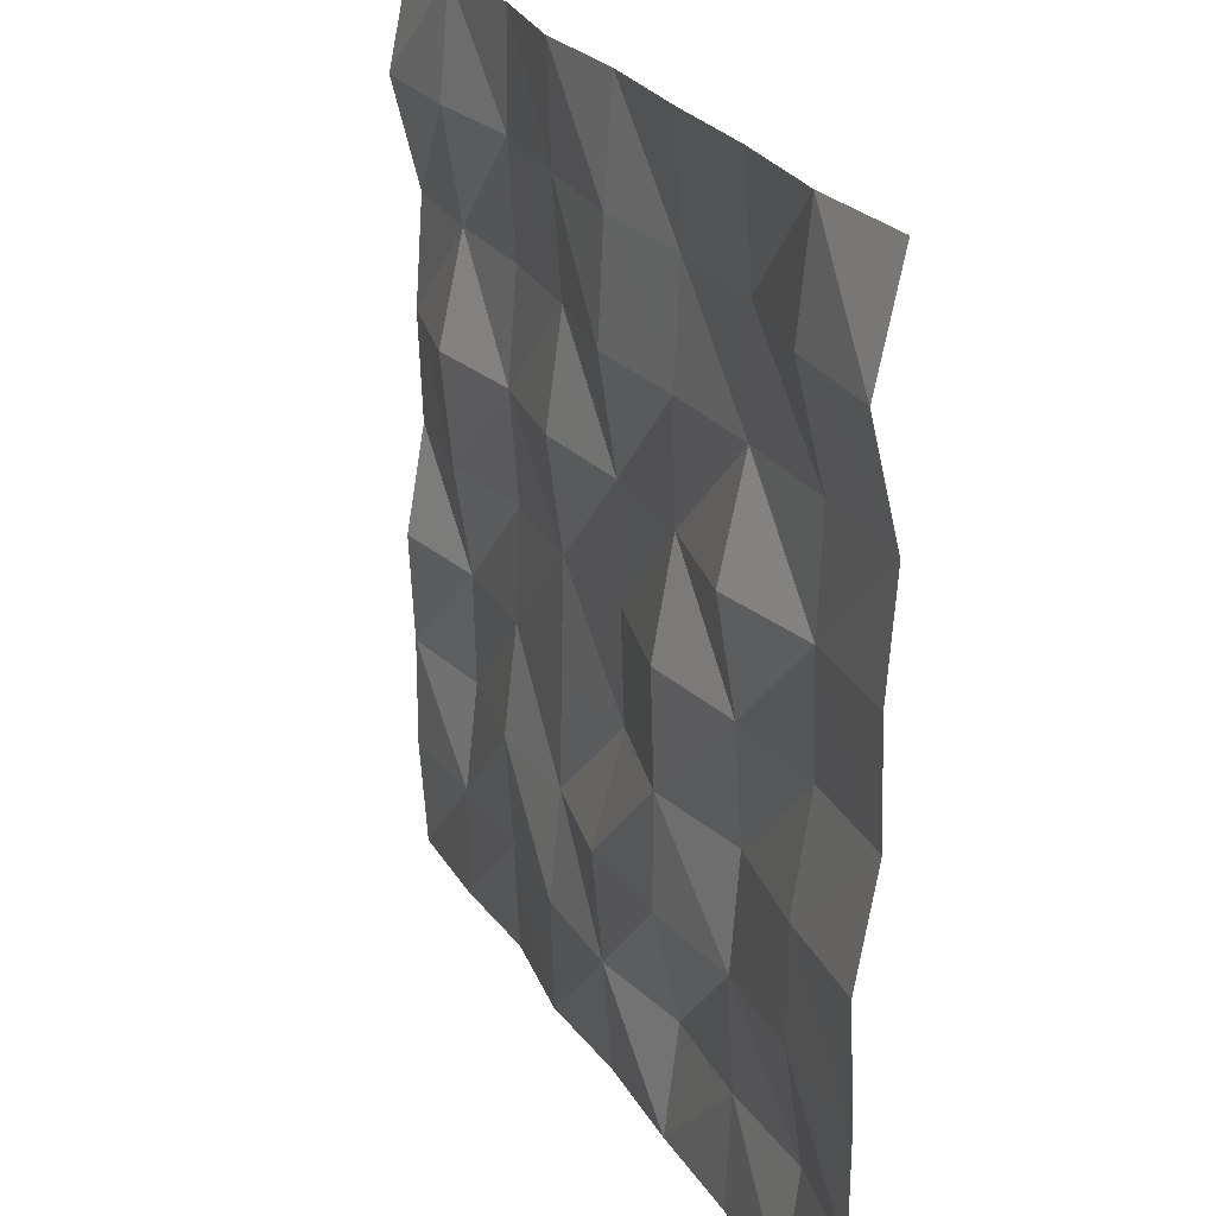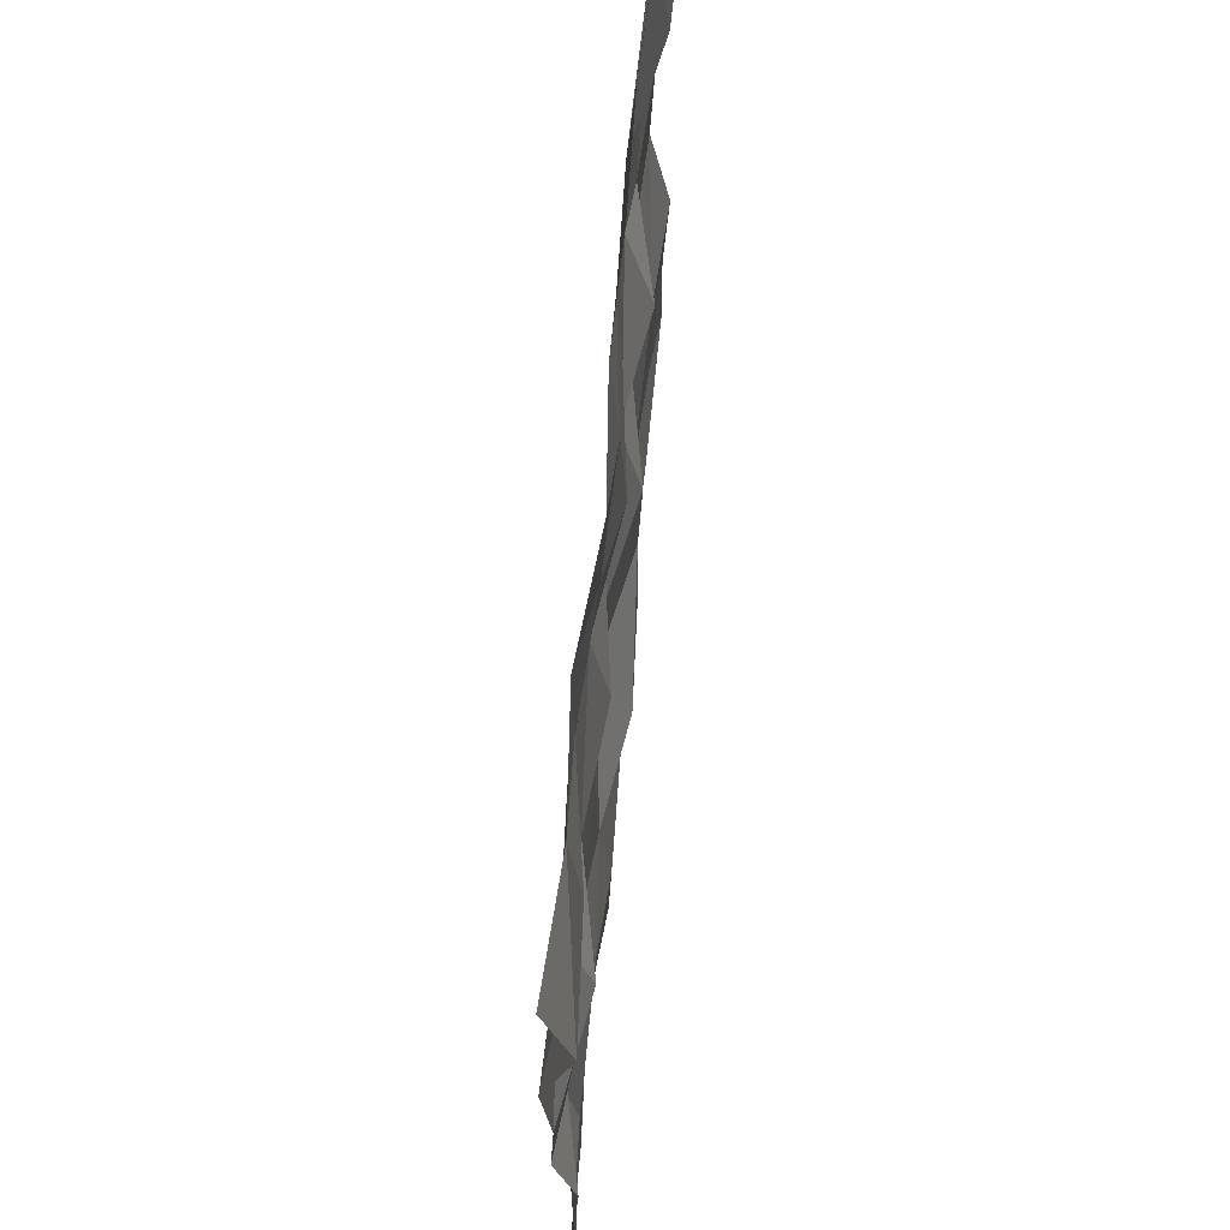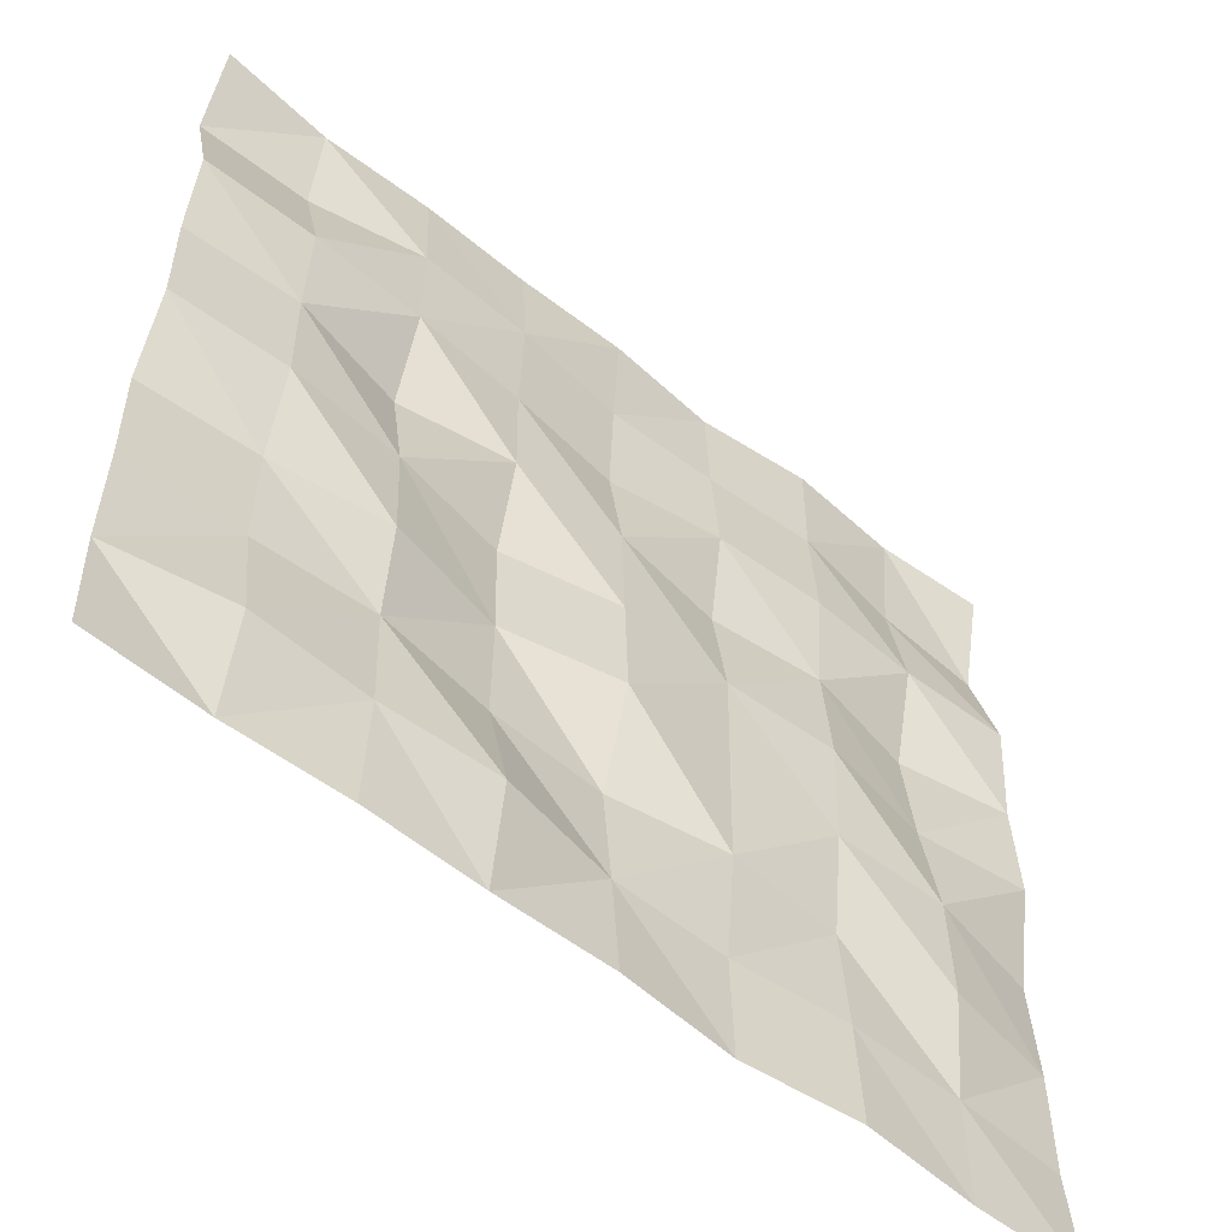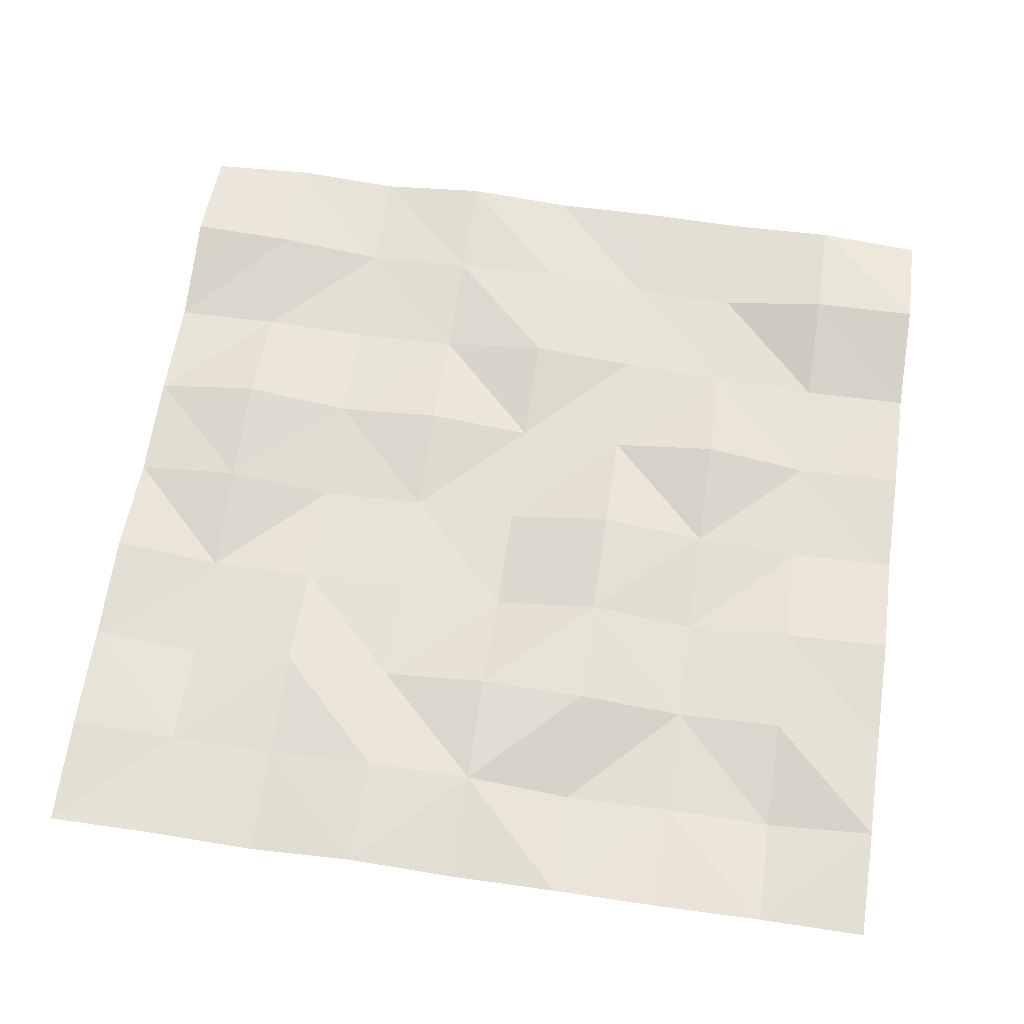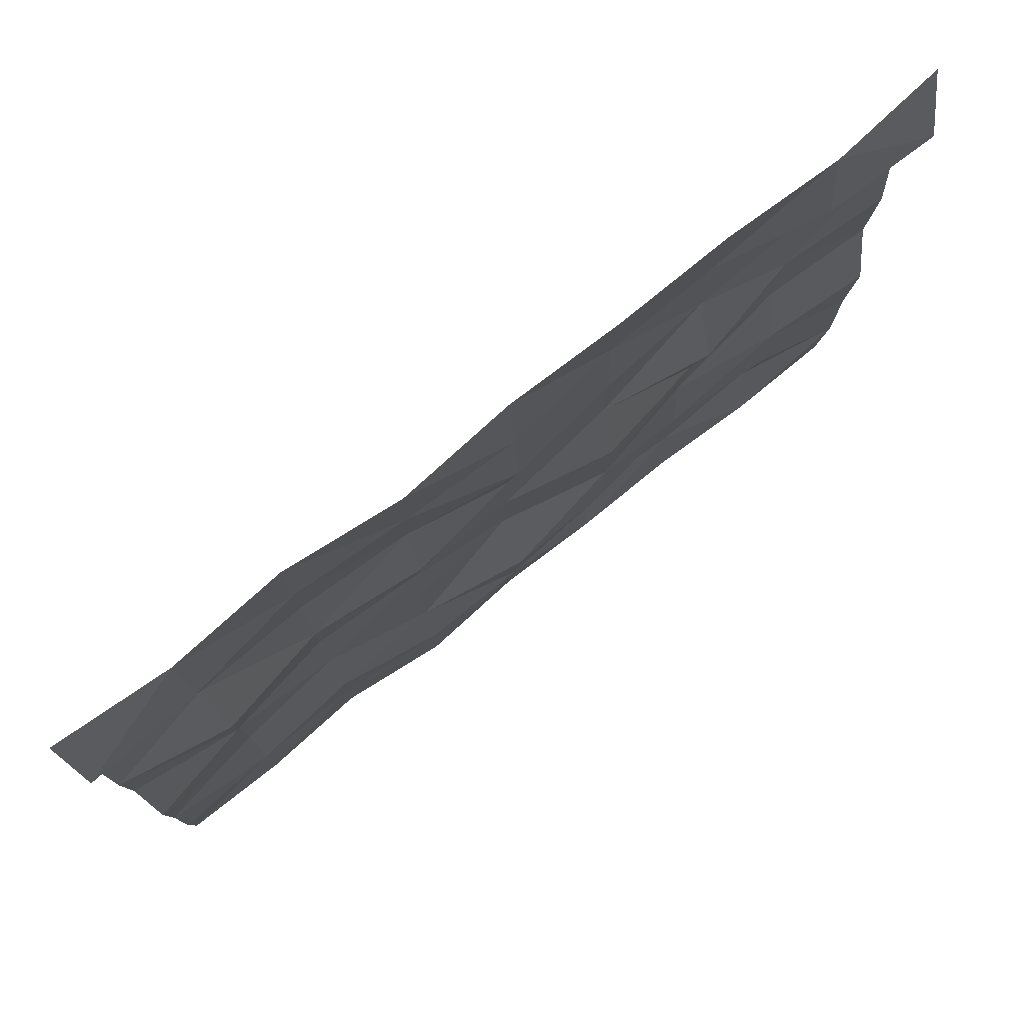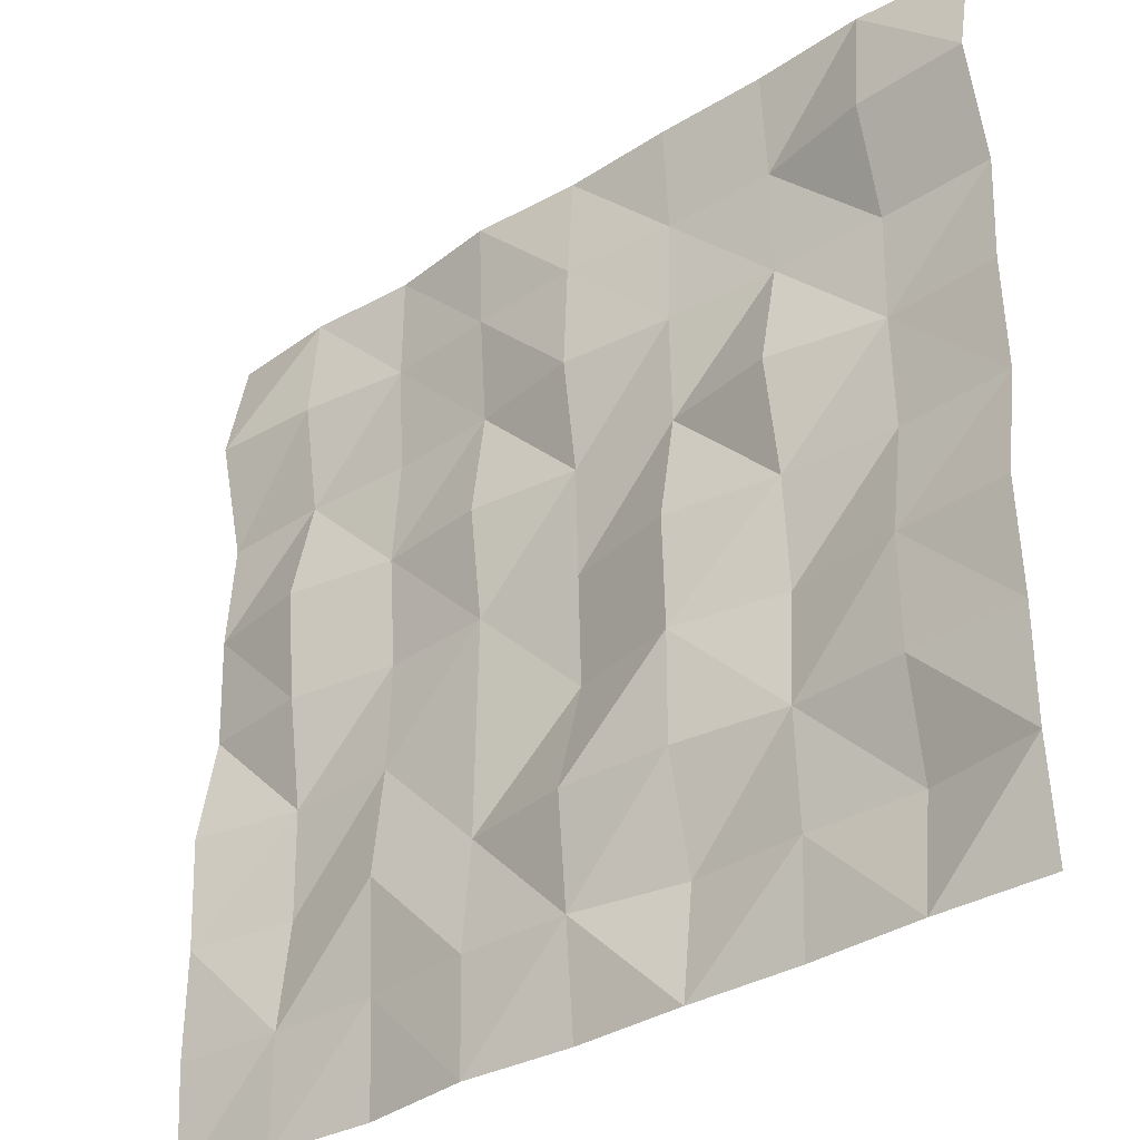
<metadata>
{"format":"obj","ext":"obj","renderer":"f3d","projection":"perspective","resolution":1024,"background":"white","views":[{"elev":25.0,"azim":-113.9,"up":"+Z"},{"elev":68.0,"azim":95.0,"up":"+Z"},{"elev":-56.8,"azim":-39.9,"up":"+Z"},{"elev":63.2,"azim":-171.6,"up":"+Y"},{"elev":79.5,"azim":141.9,"up":"+Z"},{"elev":-34.1,"azim":-139.7,"up":"+Z"}]}
</metadata>
<code>
v 0 -4.222 500
v 62.5 1.29 500
v 125 -1.162 500
v 187.5 -0.01235 500
v 250 -1.291 500
v 312.5 3.228 500
v 375 -3.841 500
v 437.5 0.2982 500
v 500 -4.222 500
v 0 9.034 437.5
v 62.5 7.522 437.5
v 125 -5.301 437.5
v 187.5 -3.953 437.5
v 250 3.061 437.5
v 312.5 0.8384 437.5
v 375 -3.22 437.5
v 437.5 5.934 437.5
v 500 9.034 437.5
v 0 -6.347 375
v 62.5 -7.683 375
v 125 -5.703 375
v 187.5 -1.181 375
v 250 6.04 375
v 312.5 -3.88 375
v 375 -6.993 375
v 437.5 -4.367 375
v 500 -6.347 375
v 0 -1.853 312.5
v 62.5 -5.445 312.5
v 125 8.01 312.5
v 187.5 -2.675 312.5
v 250 -3.368 312.5
v 312.5 4.897 312.5
v 375 -2.066 312.5
v 437.5 9.773 312.5
v 500 -1.853 312.5
v 0 -4.111 250
v 62.5 -7.131 250
v 125 -2.228 250
v 187.5 8.426 250
v 250 -5.187 250
v 312.5 -3.506 250
v 375 -6.859 250
v 437.5 3.771 250
v 500 -4.111 250
v 0 6.883 187.5
v 62.5 2.67 187.5
v 125 -6.159 187.5
v 187.5 6.436 187.5
v 250 -7.256 187.5
v 312.5 -2.209 187.5
v 375 -4.29 187.5
v 437.5 -5.507 187.5
v 500 6.883 187.5
v 0 3.916 125
v 62.5 2.314 125
v 125 -1.52 125
v 187.5 6.973 125
v 250 9.54 125
v 312.5 -1.129 125
v 375 2.937 125
v 437.5 -6.78 125
v 500 3.916 125
v 0 4.221 62.5
v 62.5 -7.027 62.5
v 125 -4.472 62.5
v 187.5 -7.578 62.5
v 250 3.887 62.5
v 312.5 4.839 62.5
v 375 -1.154 62.5
v 437.5 0.3161 62.5
v 500 4.221 62.5
v 0 0 0
v 62.5 1.29 0
v 125 -1.162 0
v 187.5 -0.01235 0
v 250 -1.291 0
v 312.5 3.228 0
v 375 -3.841 0
v 437.5 0.2982 0
v 500 0 0
f 1 2 10
f 10 2 11
f 3 12 2
f 2 12 11
f 4 13 3
f 3 13 12
f 4 5 13
f 13 5 14
f 5 6 14
f 14 6 15
f 6 7 15
f 15 7 16
f 7 8 16
f 16 8 17
f 9 18 8
f 8 18 17
f 10 11 19
f 19 11 20
f 11 12 20
f 20 12 21
f 12 13 21
f 21 13 22
f 13 14 22
f 22 14 23
f 14 15 23
f 23 15 24
f 15 16 24
f 24 16 25
f 17 26 16
f 16 26 25
f 18 27 17
f 17 27 26
f 20 29 19
f 19 29 28
f 20 21 29
f 29 21 30
f 22 31 21
f 21 31 30
f 23 32 22
f 22 32 31
f 23 24 32
f 32 24 33
f 25 34 24
f 24 34 33
f 25 26 34
f 34 26 35
f 27 36 26
f 26 36 35
f 28 29 37
f 37 29 38
f 30 39 29
f 29 39 38
f 30 31 39
f 39 31 40
f 32 41 31
f 31 41 40
f 33 42 32
f 32 42 41
f 33 34 42
f 42 34 43
f 35 44 34
f 34 44 43
f 35 36 44
f 44 36 45
f 38 47 37
f 37 47 46
f 39 48 38
f 38 48 47
f 40 49 39
f 39 49 48
f 40 41 49
f 49 41 50
f 41 42 50
f 50 42 51
f 43 52 42
f 42 52 51
f 44 53 43
f 43 53 52
f 44 45 53
f 53 45 54
f 46 47 55
f 55 47 56
f 48 57 47
f 47 57 56
f 48 49 57
f 57 49 58
f 50 59 49
f 49 59 58
f 51 60 50
f 50 60 59
f 51 52 60
f 60 52 61
f 53 62 52
f 52 62 61
f 54 63 53
f 53 63 62
f 55 56 64
f 64 56 65
f 56 57 65
f 65 57 66
f 58 67 57
f 57 67 66
f 59 68 58
f 58 68 67
f 59 60 68
f 68 60 69
f 60 61 69
f 69 61 70
f 62 71 61
f 61 71 70
f 62 63 71
f 71 63 72
f 65 74 64
f 64 74 73
f 65 66 74
f 74 66 75
f 67 76 66
f 66 76 75
f 67 68 76
f 76 68 77
f 69 78 68
f 68 78 77
f 69 70 78
f 78 70 79
f 71 80 70
f 70 80 79
f 72 81 71
f 71 81 80

</code>
